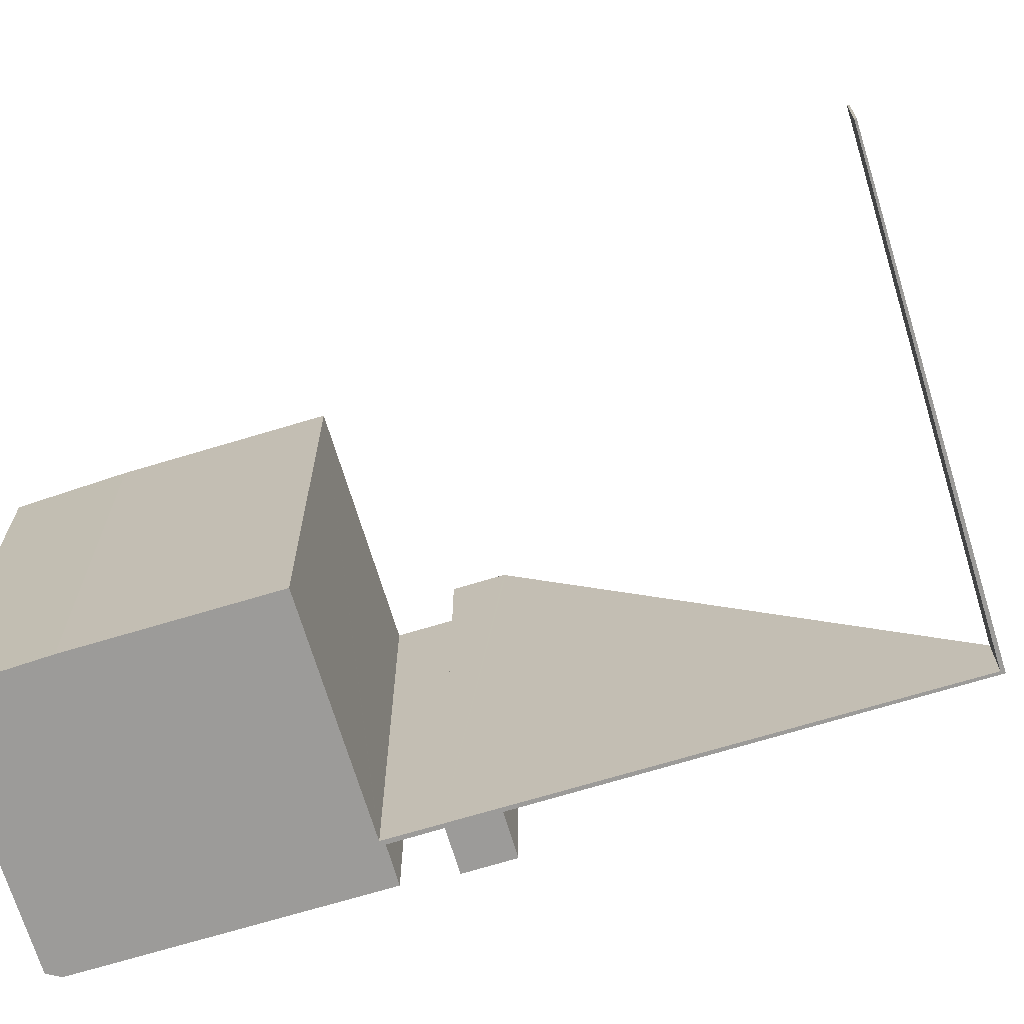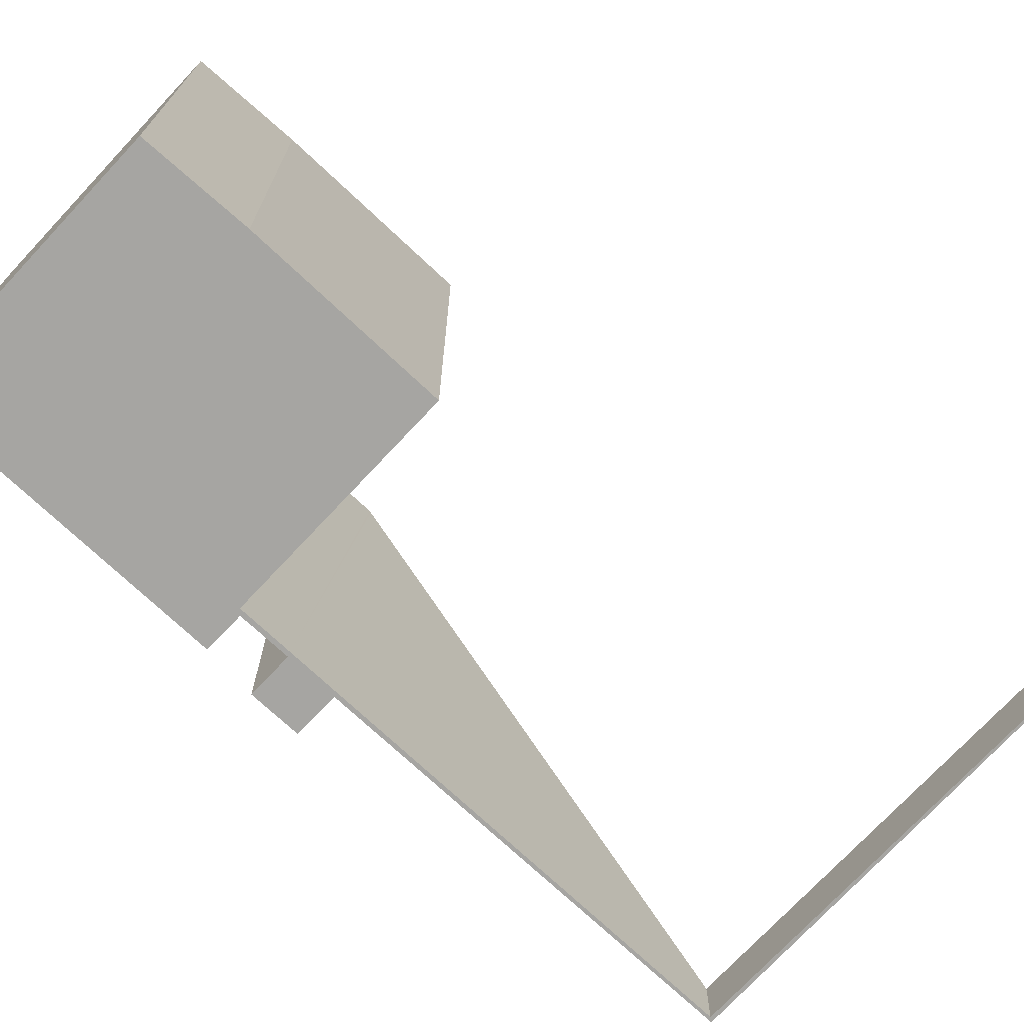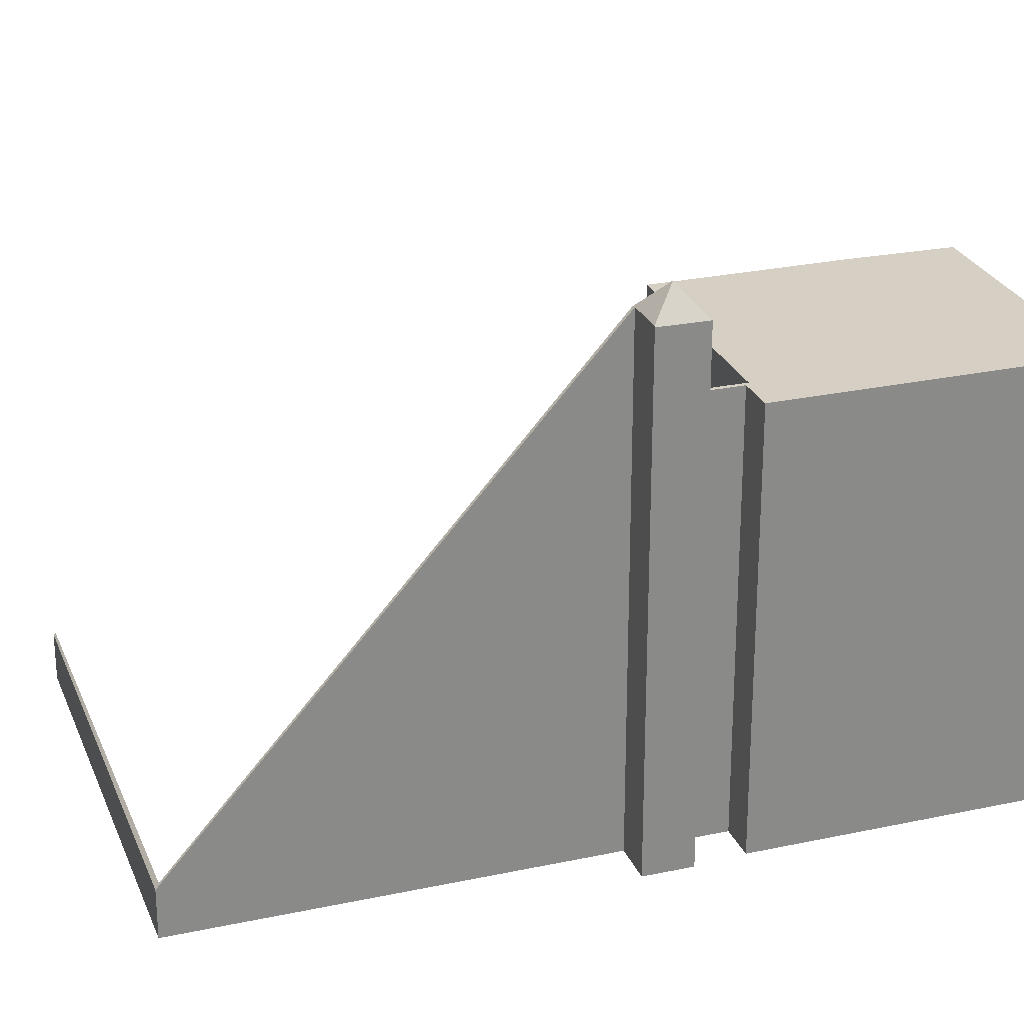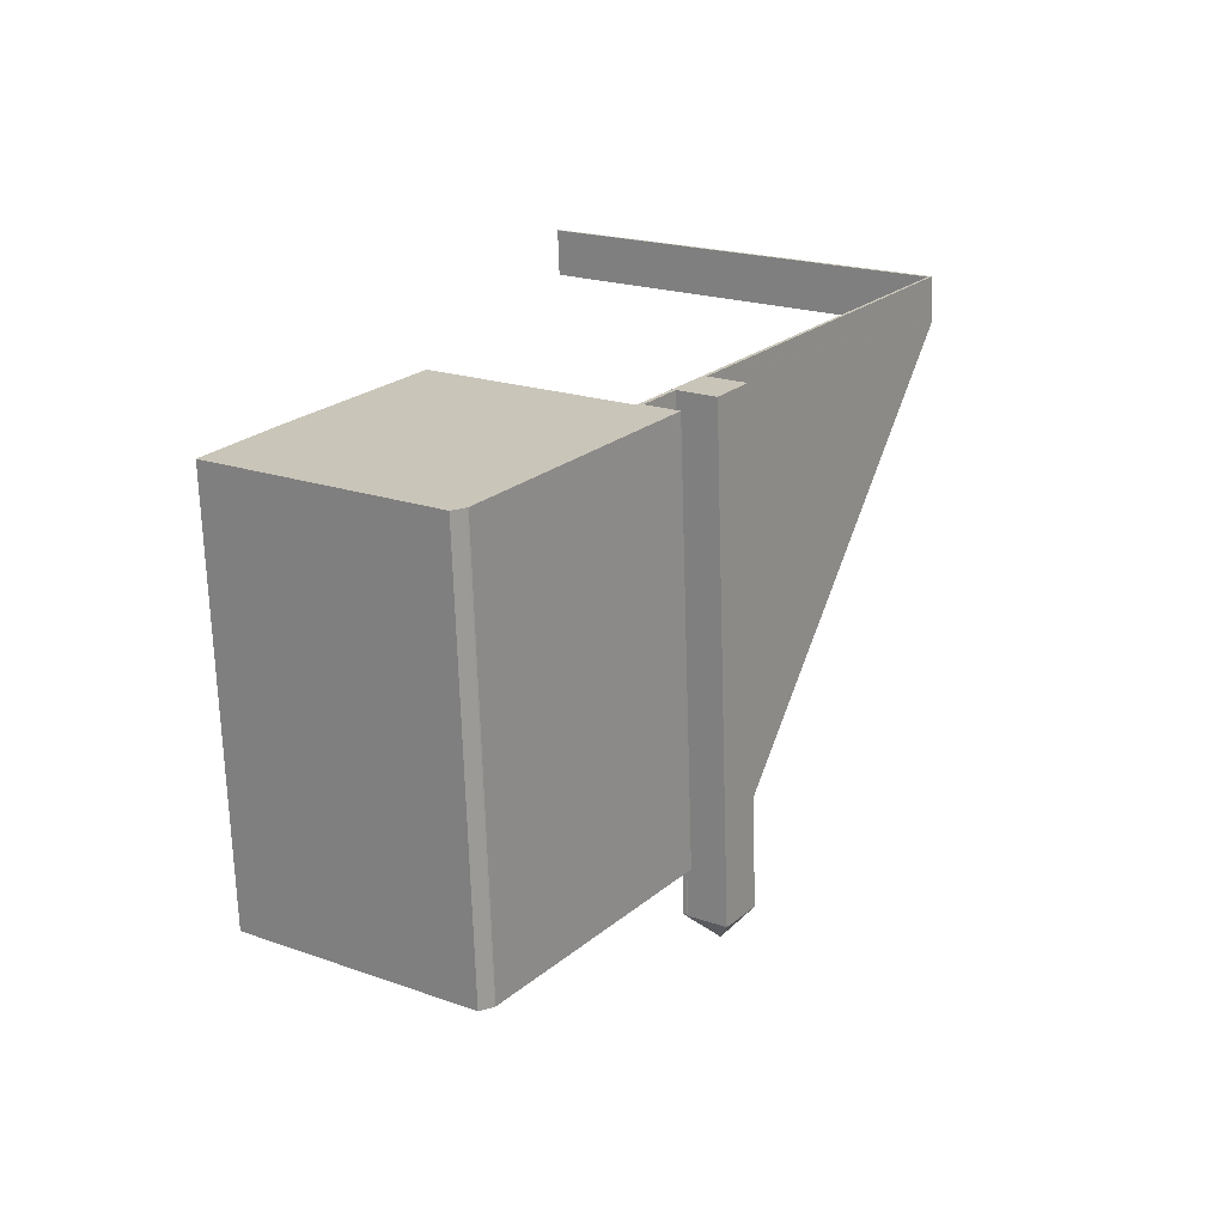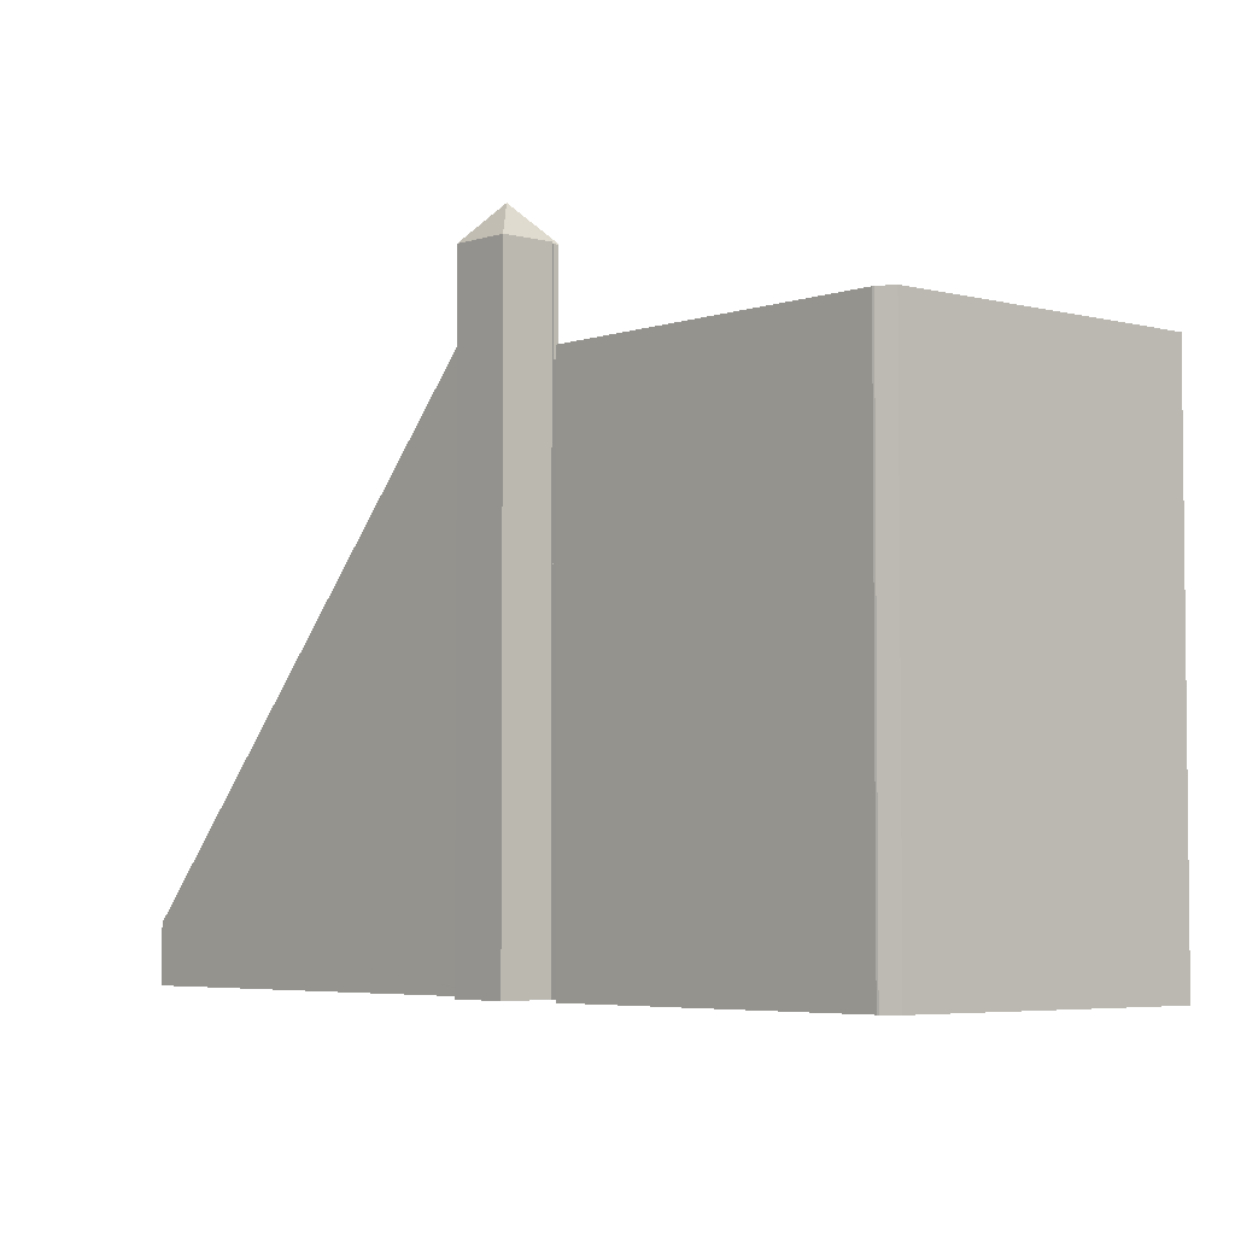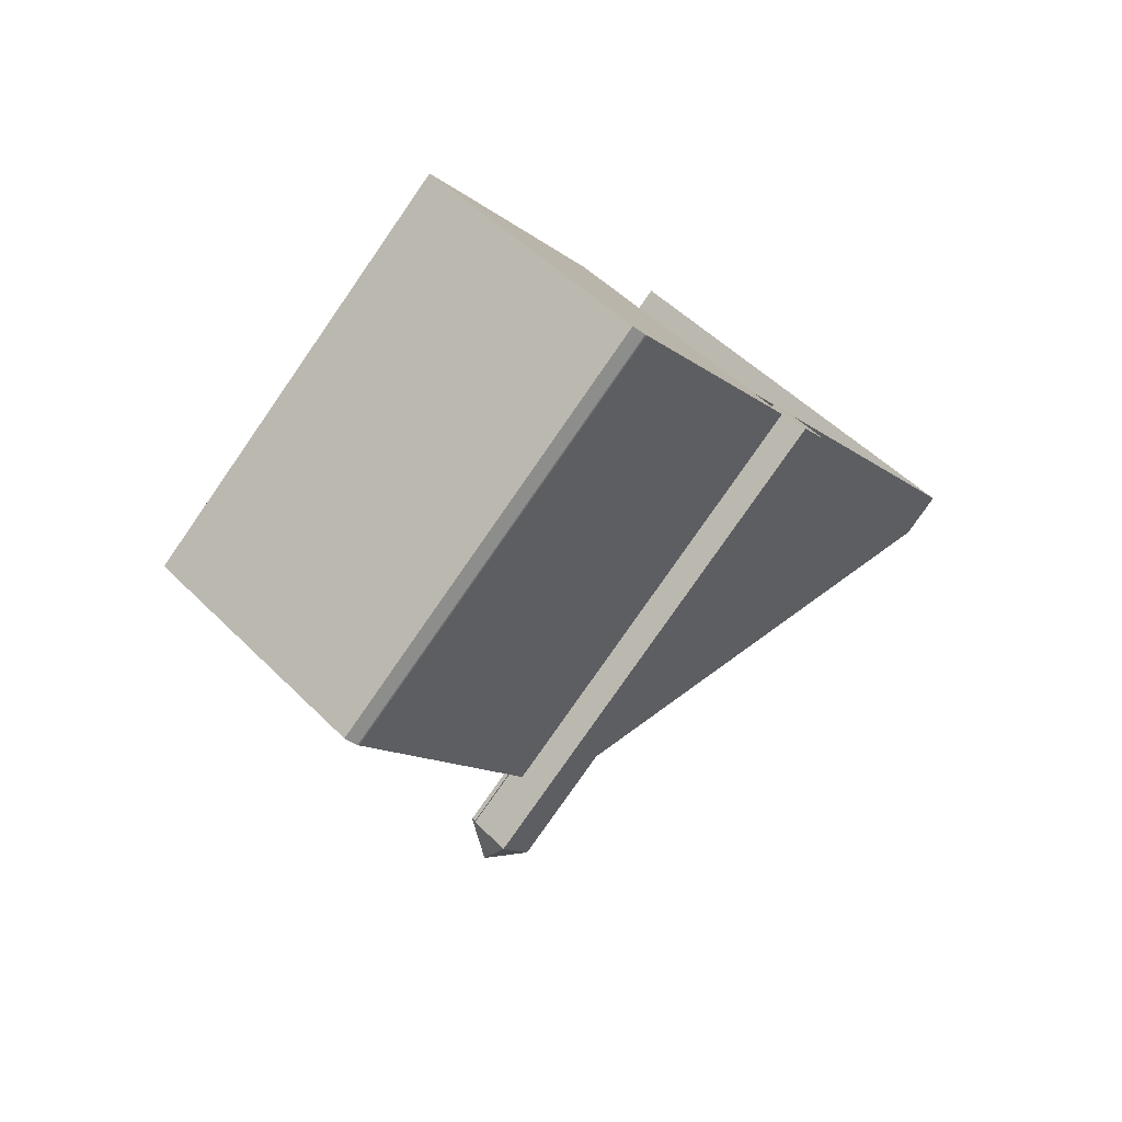
<metadata>
{"format":"obj","ext":"obj","renderer":"f3d","projection":"perspective","resolution":1024,"background":"white","views":[{"elev":-69.9,"azim":-38.0,"up":"+Y"},{"elev":-73.6,"azim":-98.0,"up":"+Y"},{"elev":26.2,"azim":106.3,"up":"+Y"},{"elev":-68.9,"azim":1.8,"up":"+Z"},{"elev":-4.6,"azim":173.7,"up":"+Y"},{"elev":-79.5,"azim":-34.8,"up":"+Z"}]}
</metadata>
<code>
v  30.77 34.55 11.65
v  28.54 36.42 11.24
v  30.72 34.62 11.68
v  28.88 34.53 8.938
v  26.21 34.42 10.7
v  26.5 34.53 10.62
v  26.44 34.42 10.54
v  26.27 34.54 10.79
v  28.2 34.54 13.52
v  44.45 3.232 36.25
v  18.72 3.375 54.06
v  18.79 3.232 54.17
v  44.14 3.516 36.15
v  28.48 34.42 13.45
v  28.26 34.42 13.61
v  28.4 34.59 13.33
v  28.4 -8.161e-16 13.33
v  28.48 -8.238e-16 13.45
v  44.45 -2.22e-15 36.25
v  30.77 -7.132e-16 11.65
v  28.88 -5.473e-16 8.938
v  26.5 -6.502e-16 10.62
v  26.44 -6.452e-16 10.54
v  30.72 -7.151e-16 11.68
v  18.79 -3.317e-15 54.17
v  26.21 -6.551e-16 10.7
v  44.14 -2.214e-15 36.15
v  18.72 -3.31e-15 54.06
v  28.2 -8.281e-16 13.52
v  26.27 -6.604e-16 10.79
v  28.26 -8.334e-16 13.61
v  12.43 29.09 -8.696
v  15.36 29.09 -9.721
v  14.48 29.09 -10.13
v  15.44 29.09 -9.65
v  26.69 29.09 6.328
v  0 29.09 1.781e-15
v  3.948 29.09 5.998
v  24.17 29.09 7.795
v  24.58 29.09 7.848
v  24.08 29.09 7.852
v  11.5 29.09 16.7
v  24.63 29.09 7.93
v  24.39 29.09 8.106
v  26.44 29.09 10.54
v  26.21 29.09 10.7
v  24.17 -4.773e-16 7.795
v  24.39 -4.963e-16 8.106
v  0 0 0
v  3.948 -3.673e-16 5.998
v  11.5 -1.023e-15 16.7
v  24.58 -4.806e-16 7.848
v  26.69 -3.875e-16 6.328
v  24.08 -4.808e-16 7.852
v  24.63 -4.856e-16 7.93
v  15.44 5.909e-16 -9.65
v  15.36 5.952e-16 -9.721
v  14.48 6.203e-16 -10.13
v  12.43 5.325e-16 -8.696
g defaultobject
f 1 2 3
f 2 1 4
f 5 6 7
f 6 5 2
f 2 5 8
f 2 4 6
f 2 8 9
f 10 11 12
f 11 10 13
f 13 10 14
f 13 14 15
f 15 14 9
f 9 14 16
f 9 16 2
f 2 16 3
f 14 17 16
f 17 14 10
f 17 10 18
f 18 10 19
f 20 4 1
f 4 20 21
f 22 7 6
f 7 22 23
f 17 3 16
f 3 17 1
f 1 17 20
f 20 17 24
f 25 10 12
f 10 25 19
f 4 22 6
f 22 4 21
f 23 5 7
f 5 23 26
f 27 11 13
f 11 27 28
f 5 9 8
f 9 5 26
f 9 26 15
f 15 26 13
f 13 26 27
f 27 26 29
f 29 26 30
f 27 29 31
f 28 12 11
f 12 28 25
f 26 22 30
f 22 26 23
f 28 19 25
f 19 28 27
f 19 27 18
f 18 27 31
f 18 31 29
f 18 29 17
f 17 29 30
f 17 30 24
f 24 30 20
f 20 30 21
f 21 30 22
f 32 33 34
f 33 32 35
f 35 32 36
f 36 32 37
f 36 37 38
f 36 38 39
f 36 39 40
f 39 38 41
f 41 38 42
f 39 43 40
f 43 39 44
f 43 44 45
f 45 44 46
f 47 44 39
f 44 47 46
f 46 47 26
f 26 47 48
f 49 38 37
f 38 49 50
f 50 42 38
f 42 50 51
f 26 45 46
f 45 26 23
f 52 36 40
f 36 52 53
f 41 47 39
f 47 41 42
f 47 42 54
f 54 42 51
f 23 43 45
f 43 23 40
f 40 23 52
f 52 23 55
f 53 35 36
f 35 53 56
f 56 33 35
f 33 56 57
f 57 34 33
f 34 57 58
f 58 32 34
f 32 58 37
f 37 58 49
f 49 58 59
f 52 47 53
f 47 52 48
f 48 52 55
f 48 55 23
f 48 23 26
f 57 59 58
f 59 57 49
f 49 57 56
f 49 56 53
f 49 53 50
f 50 53 47
f 50 47 54
f 50 54 51

</code>
